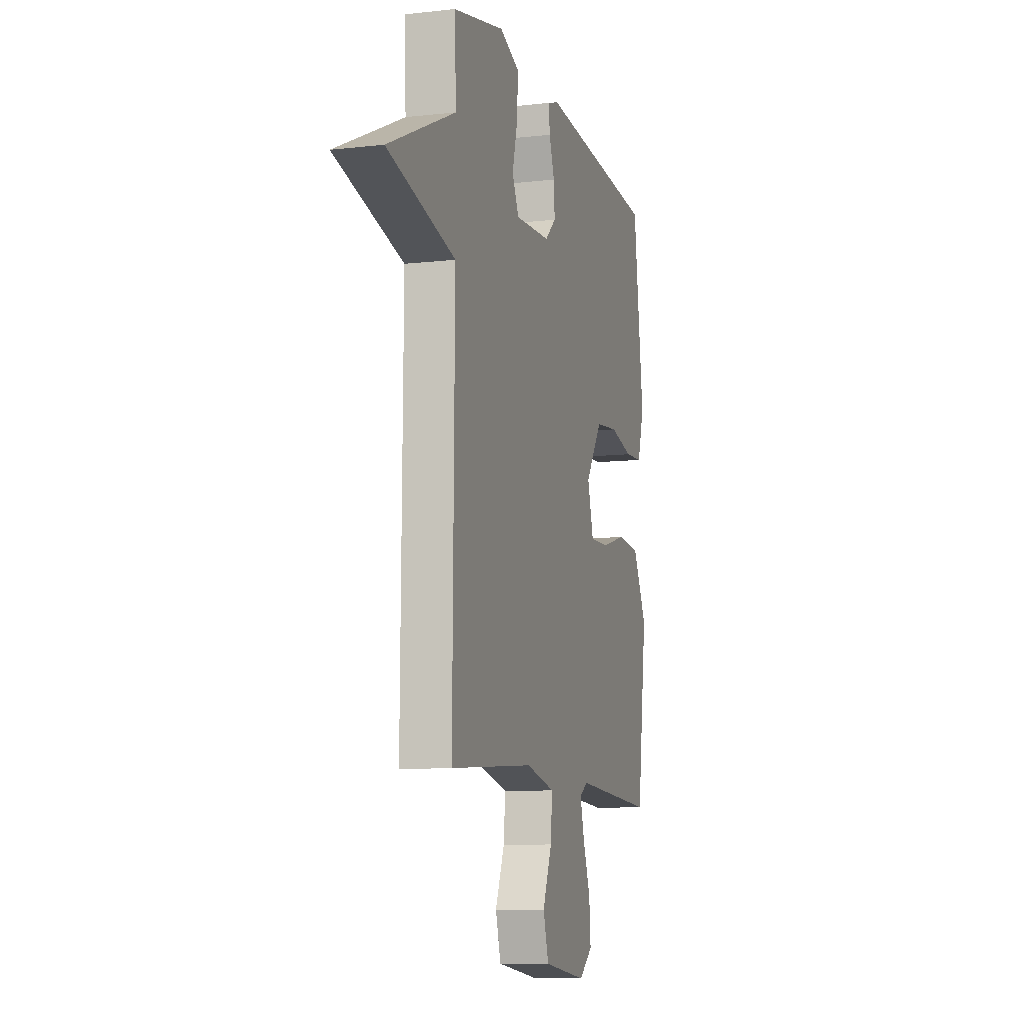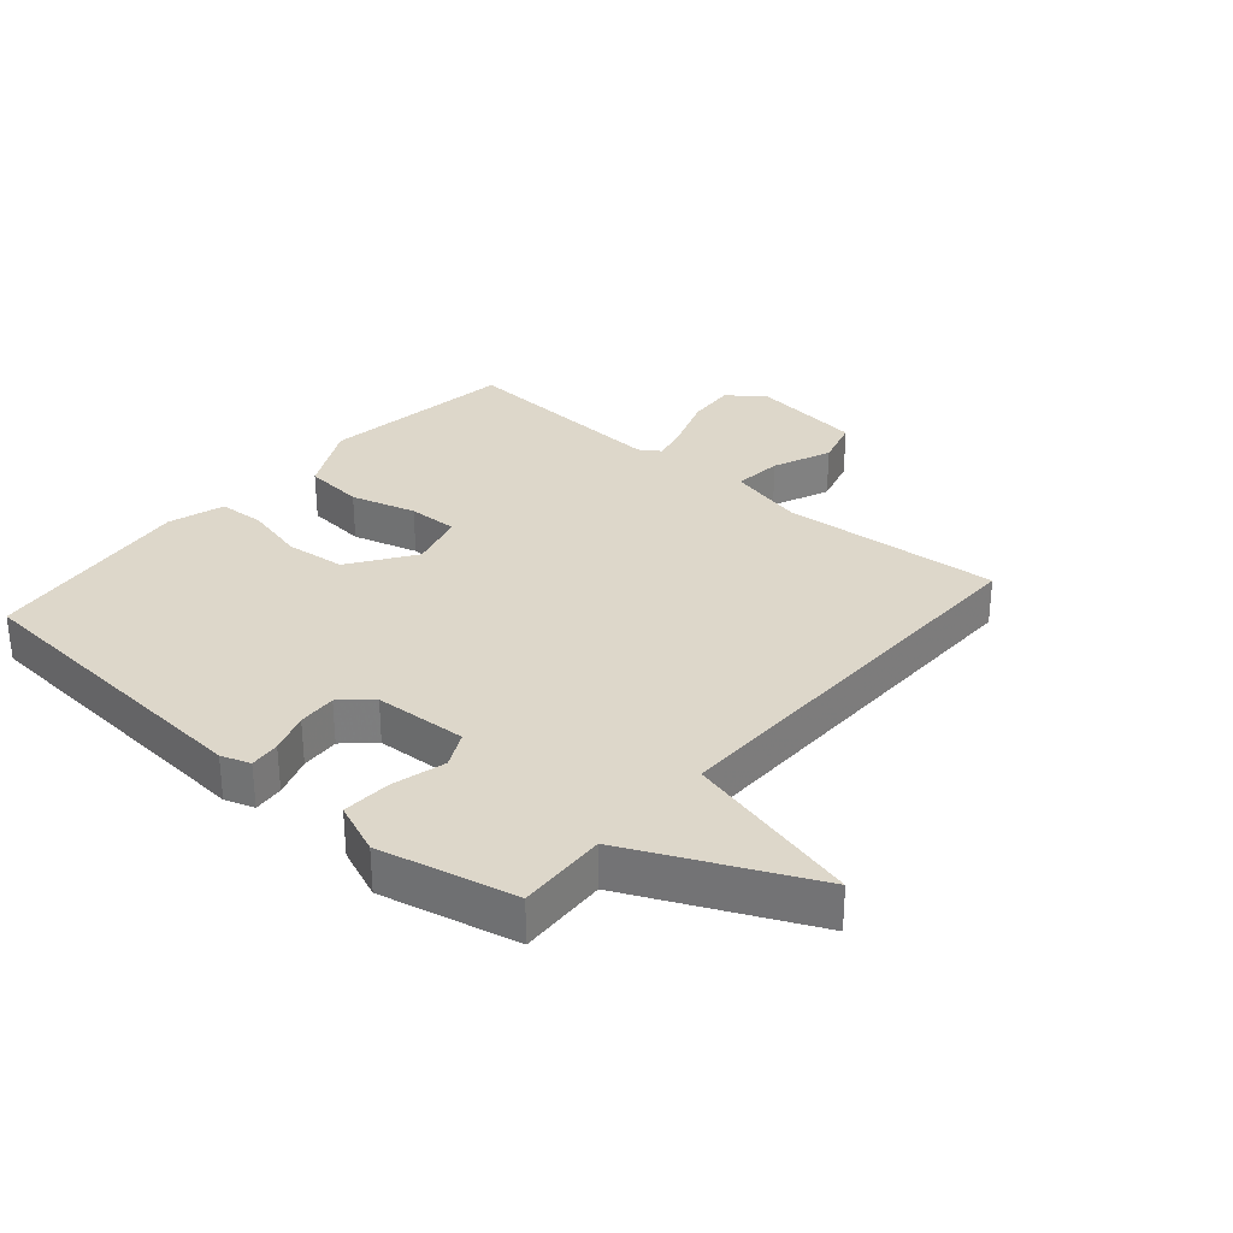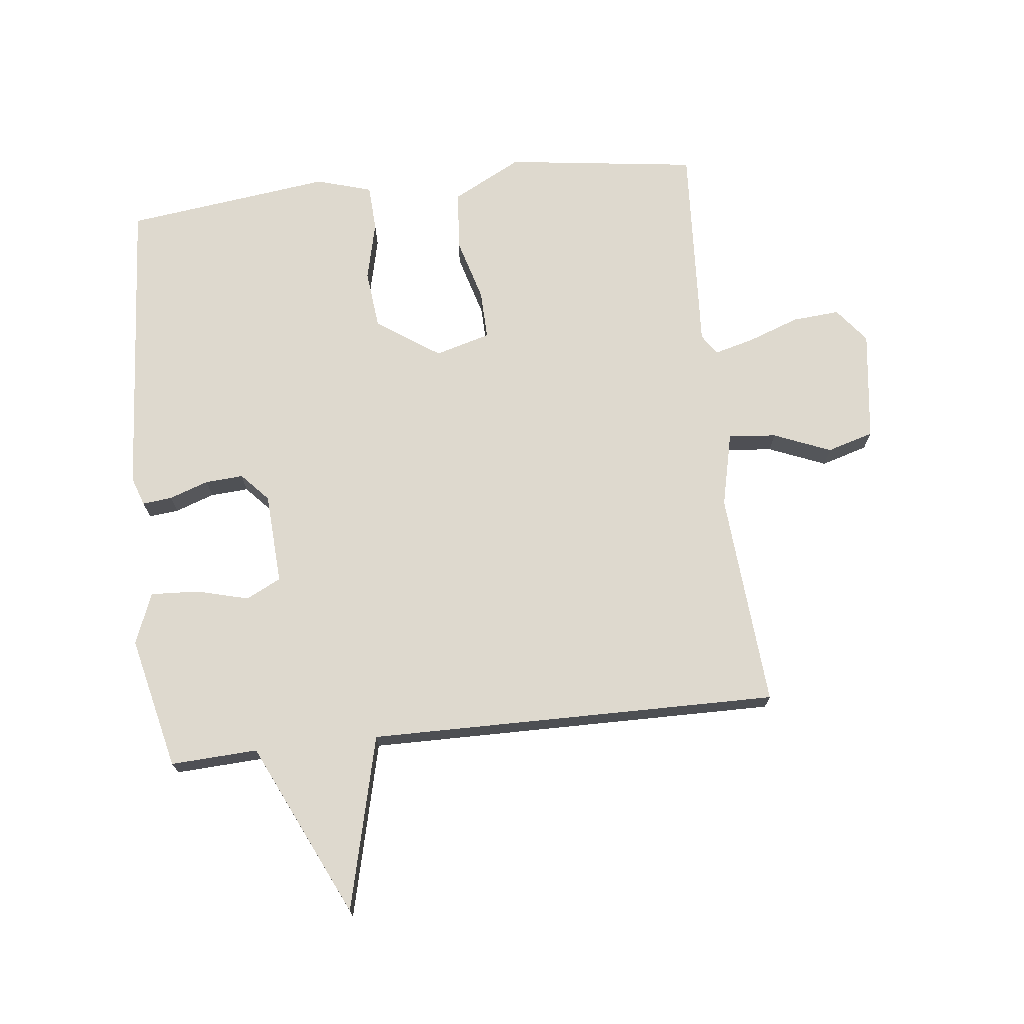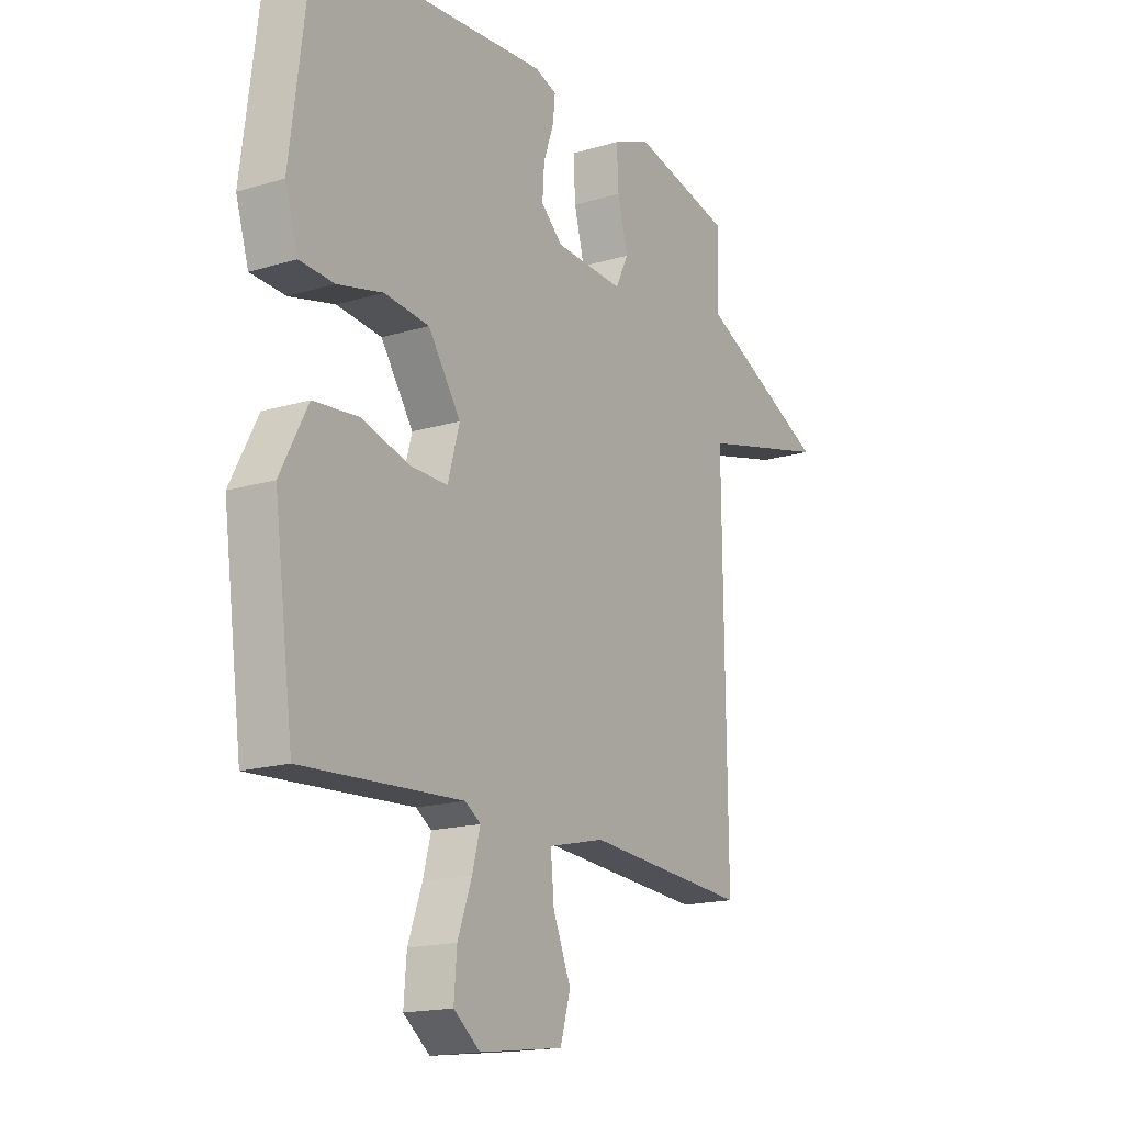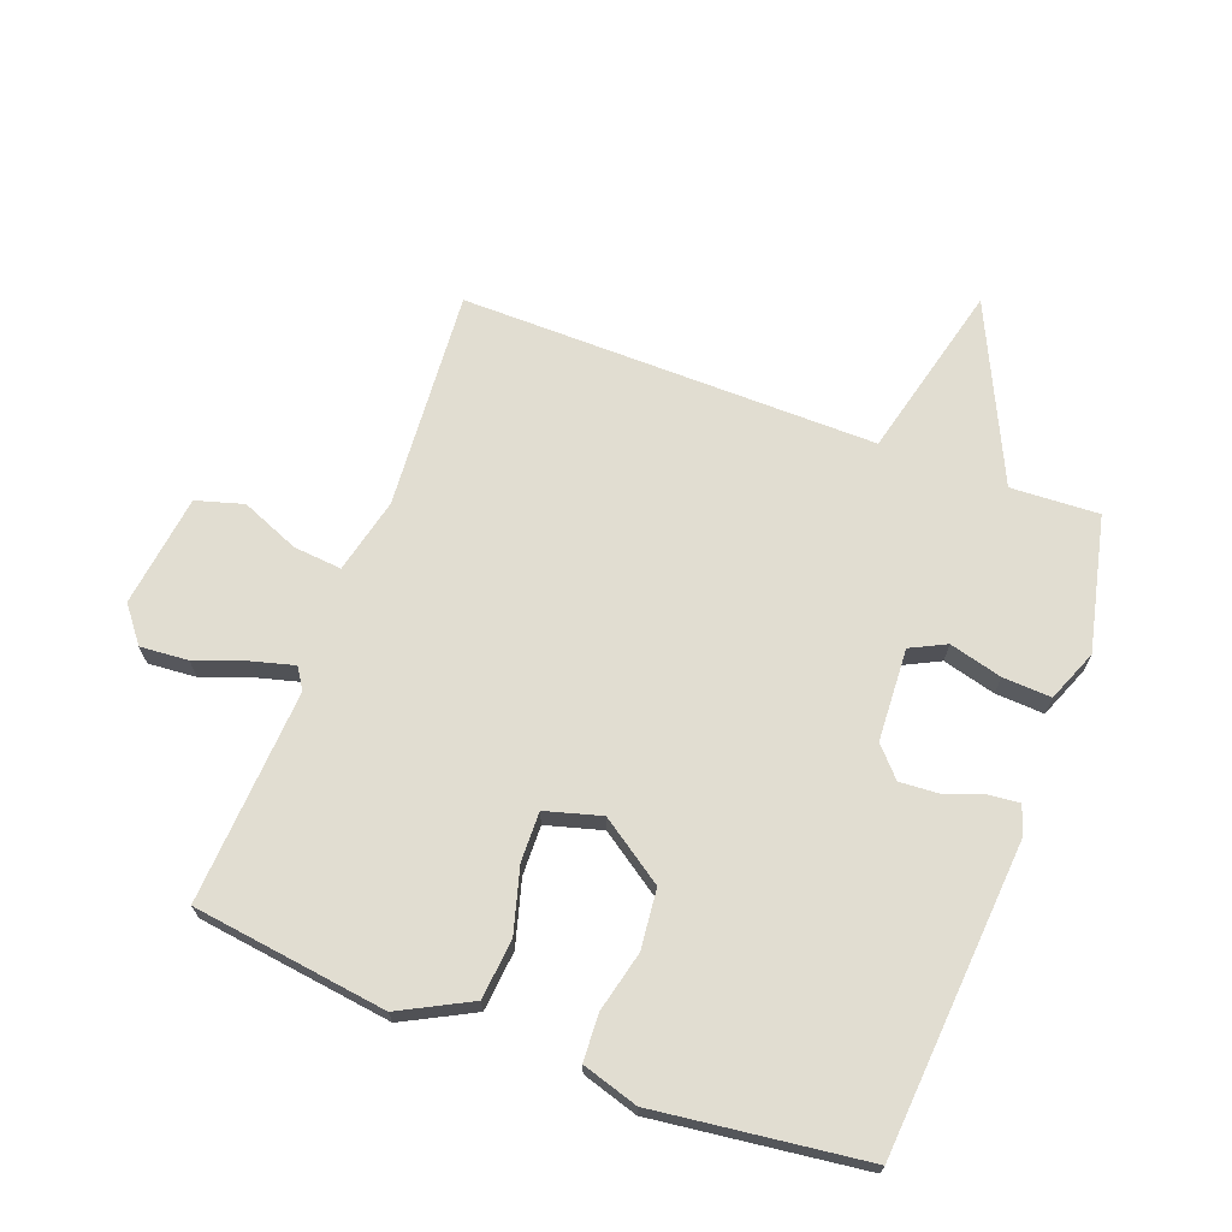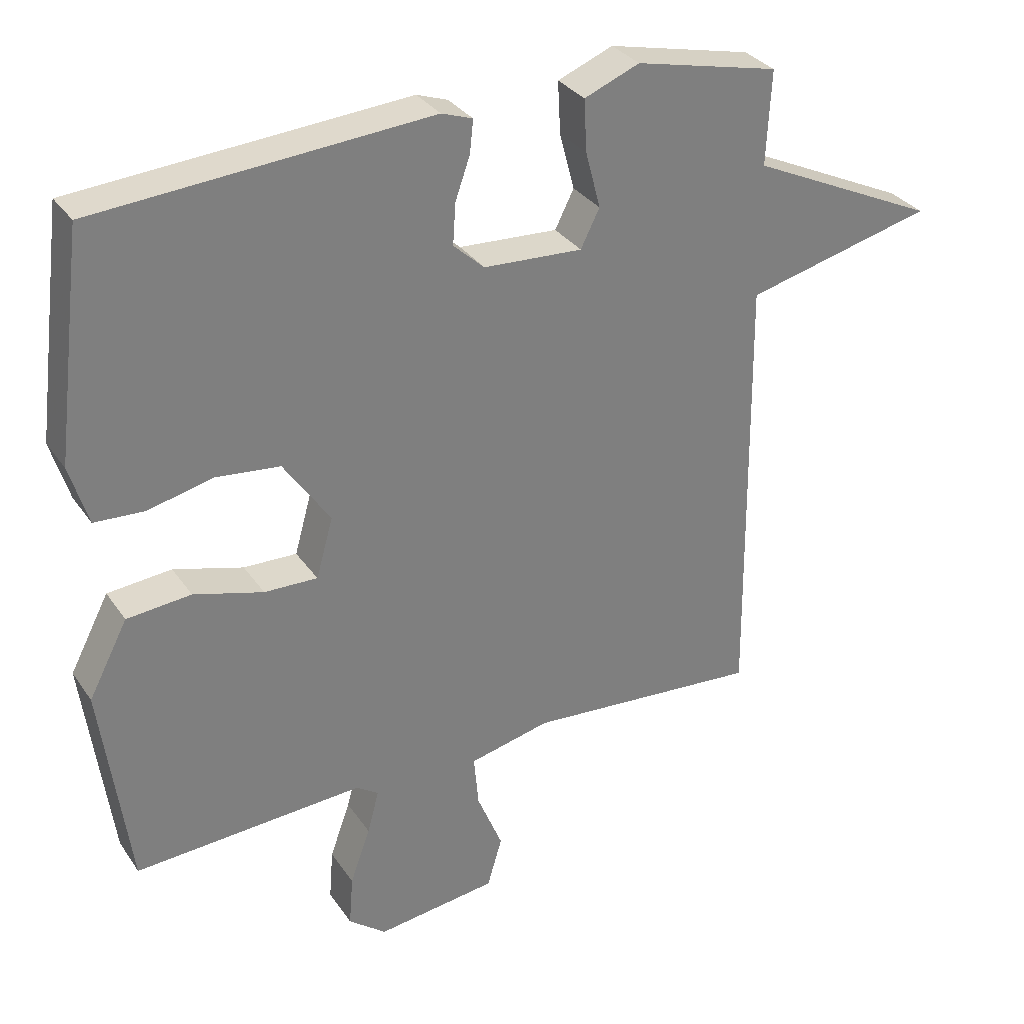
<metadata>
{"format":"obj","ext":"obj","renderer":"f3d","projection":"perspective","resolution":1024,"background":"white","views":[{"elev":-9.6,"azim":106.5,"up":"+Z"},{"elev":30.9,"azim":40.9,"up":"+Y"},{"elev":71.6,"azim":83.5,"up":"+Y"},{"elev":-16.8,"azim":-58.6,"up":"+Z"},{"elev":68.7,"azim":-69.4,"up":"+Y"},{"elev":31.7,"azim":-28.6,"up":"+Z"}]}
</metadata>
<code>
v -0.5 0.07 -0.5
v -0.541 0.07 -0.191
v -0.483 0.07 -0.08
v -0.388 0.07 -0.071
v -0.285 0.07 -0.1
v -0.206 0.07 -0.102
v -0.181 0.07 -0.013
v -0.25 0.07 0.088
v -0.345 0.07 0.098
v -0.441 0.07 0.075
v -0.515 0.07 0.079
v -0.542 0.07 0.168
v -0.5 0.07 0.5
v -0.006 0.07 0.537
v 0.04 0.07 0.521
v 0.035 0.07 0.473
v 0.013 0.07 0.41
v 0.009 0.07 0.349
v 0.055 0.07 0.307
v 0.202 0.07 0.299
v 0.23 0.07 0.355
v 0.208 0.07 0.439
v 0.204 0.07 0.516
v 0.286 0.07 0.549
v 0.5 0.07 0.5
v 0.493 0.07 0.36
v 0.773 0.07 0.229
v 0.493 0.07 0.16
v 0.5 0.07 -0.5
v 0.152 0.07 -0.474
v 0.032 0.07 -0.502
v 0.039 0.07 -0.579
v 0.077 0.07 -0.671
v 0.055 0.07 -0.746
v -0.124 0.07 -0.769
v -0.18 0.07 -0.725
v -0.174 0.07 -0.649
v -0.144 0.07 -0.566
v -0.127 0.07 -0.502
v -0.16 0.07 -0.48
v -0.5 0 -0.5
v -0.541 0 -0.191
v -0.483 0 -0.08
v -0.388 0 -0.071
v -0.285 0 -0.1
v -0.206 0 -0.102
v -0.181 0 -0.013
v -0.25 0 0.088
v -0.345 0 0.098
v -0.441 0 0.075
v -0.515 0 0.079
v -0.542 0 0.168
v -0.5 0 0.5
v -0.006 0 0.537
v 0.04 0 0.521
v 0.035 0 0.473
v 0.013 0 0.41
v 0.009 0 0.349
v 0.055 0 0.307
v 0.202 0 0.299
v 0.23 0 0.355
v 0.208 0 0.439
v 0.204 0 0.516
v 0.286 0 0.549
v 0.5 0 0.5
v 0.493 0 0.36
v 0.773 0 0.229
v 0.493 0 0.16
v 0.5 0 -0.5
v 0.152 0 -0.474
v 0.032 0 -0.502
v 0.039 0 -0.579
v 0.077 0 -0.671
v 0.055 0 -0.746
v -0.124 0 -0.769
v -0.18 0 -0.725
v -0.174 0 -0.649
v -0.144 0 -0.566
v -0.127 0 -0.502
v -0.16 0 -0.48
f 36 37 38
f 35 36 38
f 34 35 38
f 33 34 38
f 32 33 38
f 31 32 38 39
f 30 31 39 40
f 28 29 30
f 26 27 28
f 26 28 30 40
f 24 25 26
f 23 24 26
f 22 23 26
f 21 22 26
f 20 21 26 40
f 15 16 17
f 14 15 17
f 13 14 17
f 12 13 17
f 11 12 17
f 10 11 17
f 9 10 17
f 8 9 17 18
f 7 8 18 19
f 3 4 5
f 2 3 5
f 1 2 5
f 40 1 5
f 40 5 6
f 19 20 40
f 7 19 40
f 6 7 40
f 78 77 76
f 78 76 75
f 78 75 74
f 78 74 73
f 78 73 72
f 79 78 72 71
f 80 79 71 70
f 70 69 68
f 68 67 66
f 80 70 68 66
f 66 65 64
f 66 64 63
f 66 63 62
f 66 62 61
f 80 66 61 60
f 57 56 55
f 57 55 54
f 57 54 53
f 57 53 52
f 57 52 51
f 57 51 50
f 57 50 49
f 58 57 49 48
f 59 58 48 47
f 45 44 43
f 45 43 42
f 45 42 41
f 45 41 80
f 46 45 80
f 80 60 59
f 80 59 47
f 80 47 46
f 1 41 42 2
f 2 42 43 3
f 3 43 44 4
f 4 44 45 5
f 5 45 46 6
f 6 46 47 7
f 7 47 48 8
f 8 48 49 9
f 9 49 50 10
f 10 50 51 11
f 11 51 52 12
f 12 52 53 13
f 13 53 54 14
f 14 54 55 15
f 15 55 56 16
f 16 56 57 17
f 17 57 58 18
f 18 58 59 19
f 19 59 60 20
f 20 60 61 21
f 21 61 62 22
f 22 62 63 23
f 23 63 64 24
f 24 64 65 25
f 25 65 66 26
f 26 66 67 27
f 27 67 68 28
f 28 68 69 29
f 29 69 70 30
f 30 70 71 31
f 31 71 72 32
f 32 72 73 33
f 33 73 74 34
f 34 74 75 35
f 35 75 76 36
f 36 76 77 37
f 37 77 78 38
f 38 78 79 39
f 39 79 80 40
f 40 80 41 1

</code>
